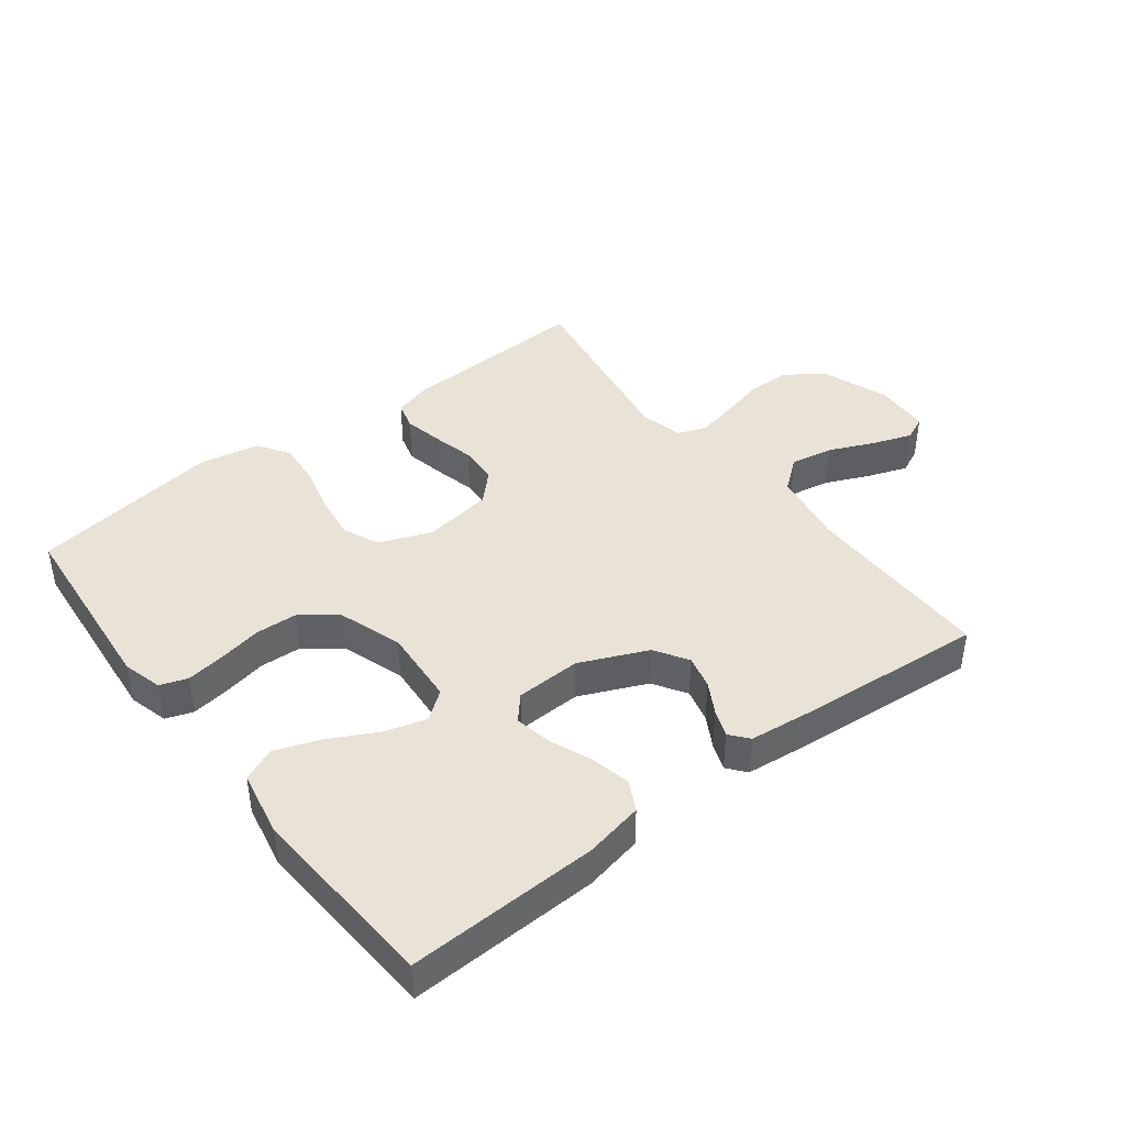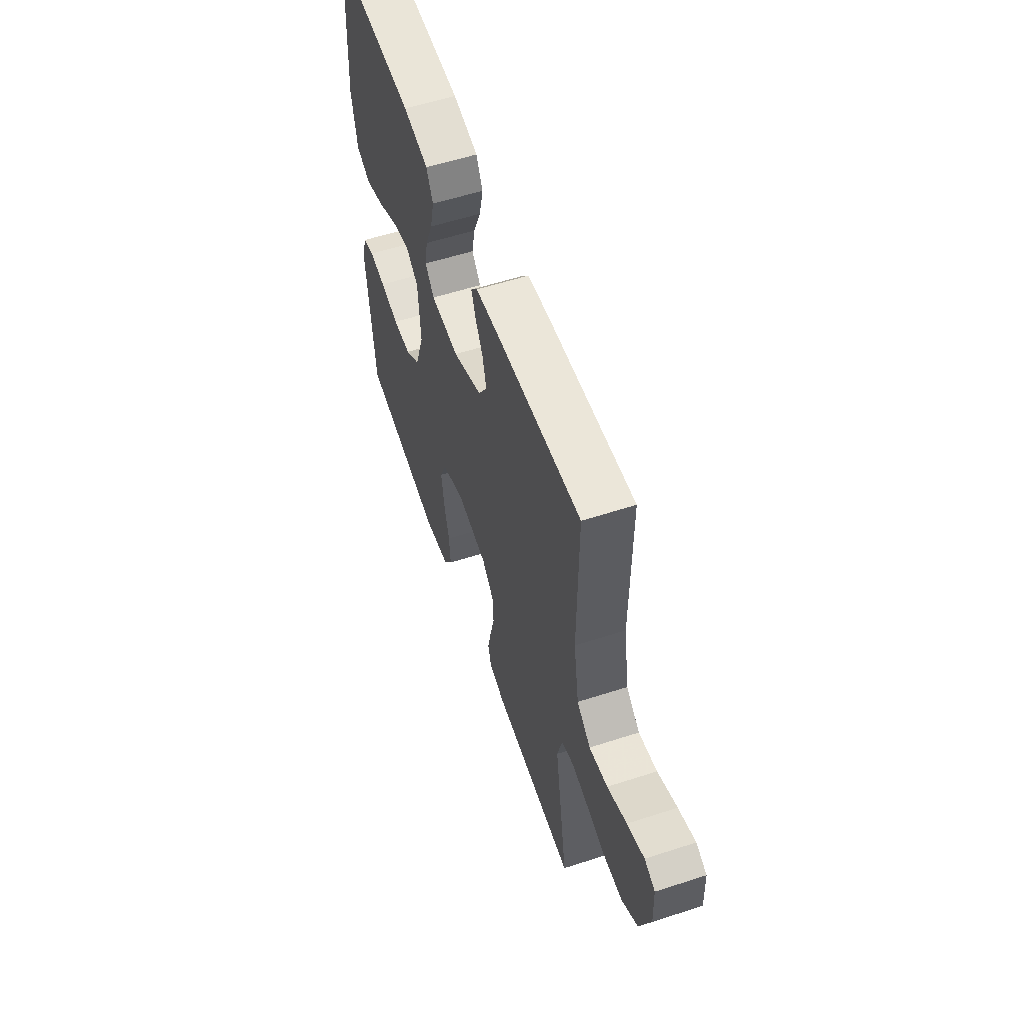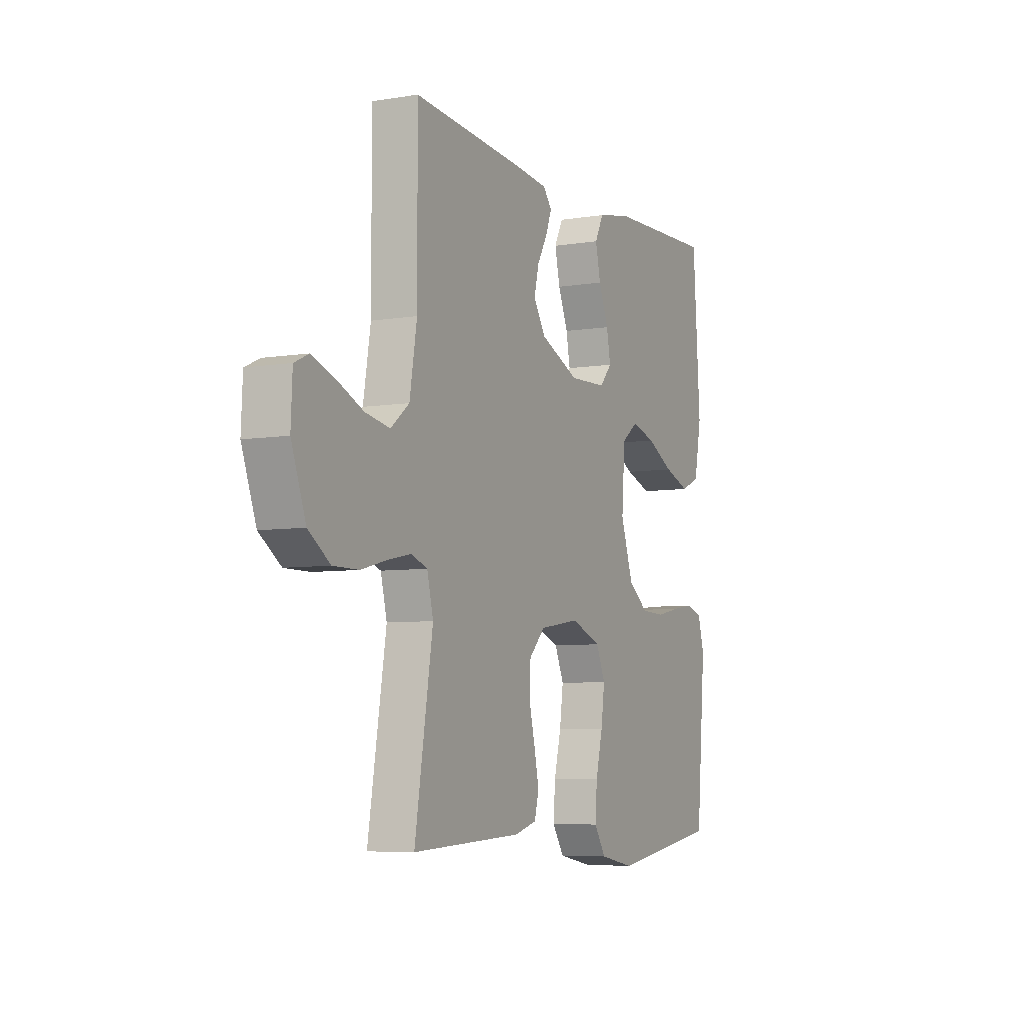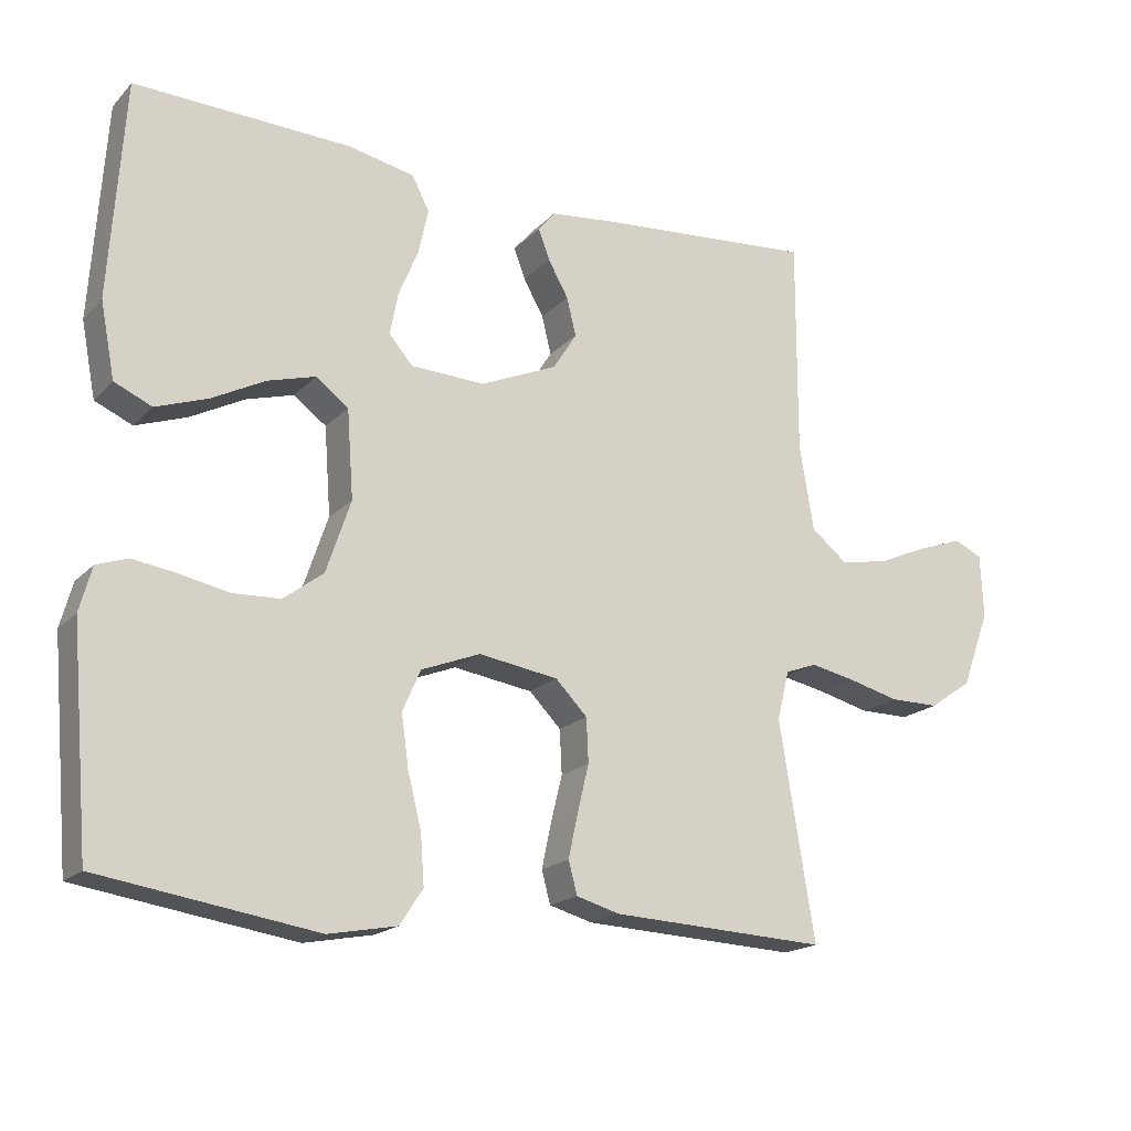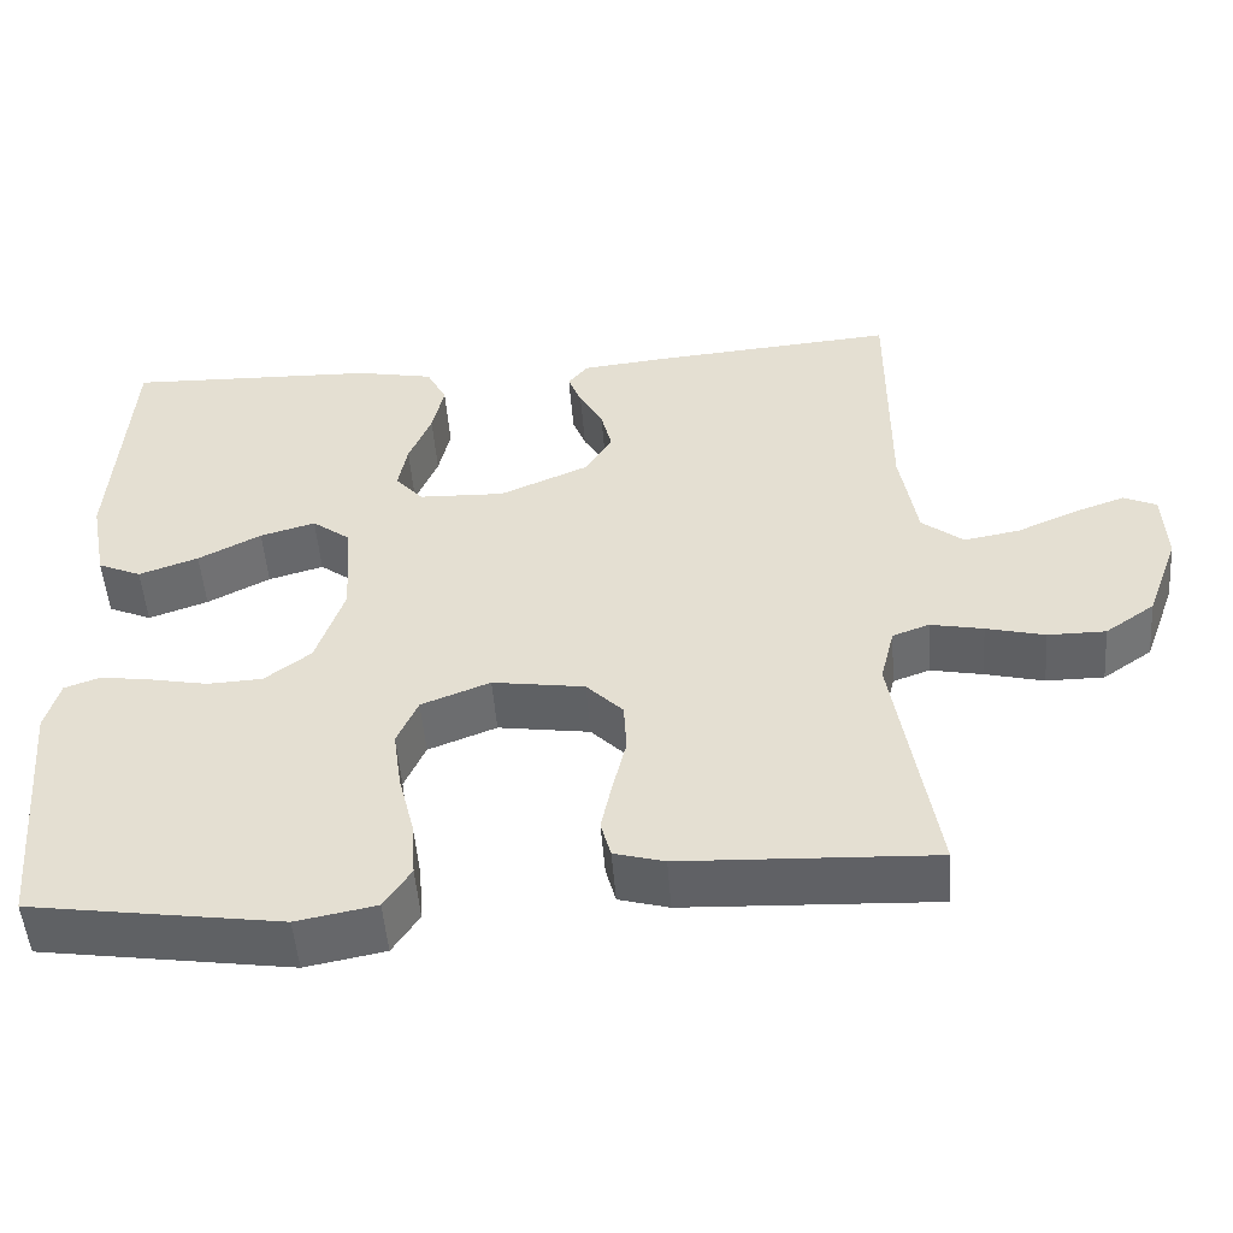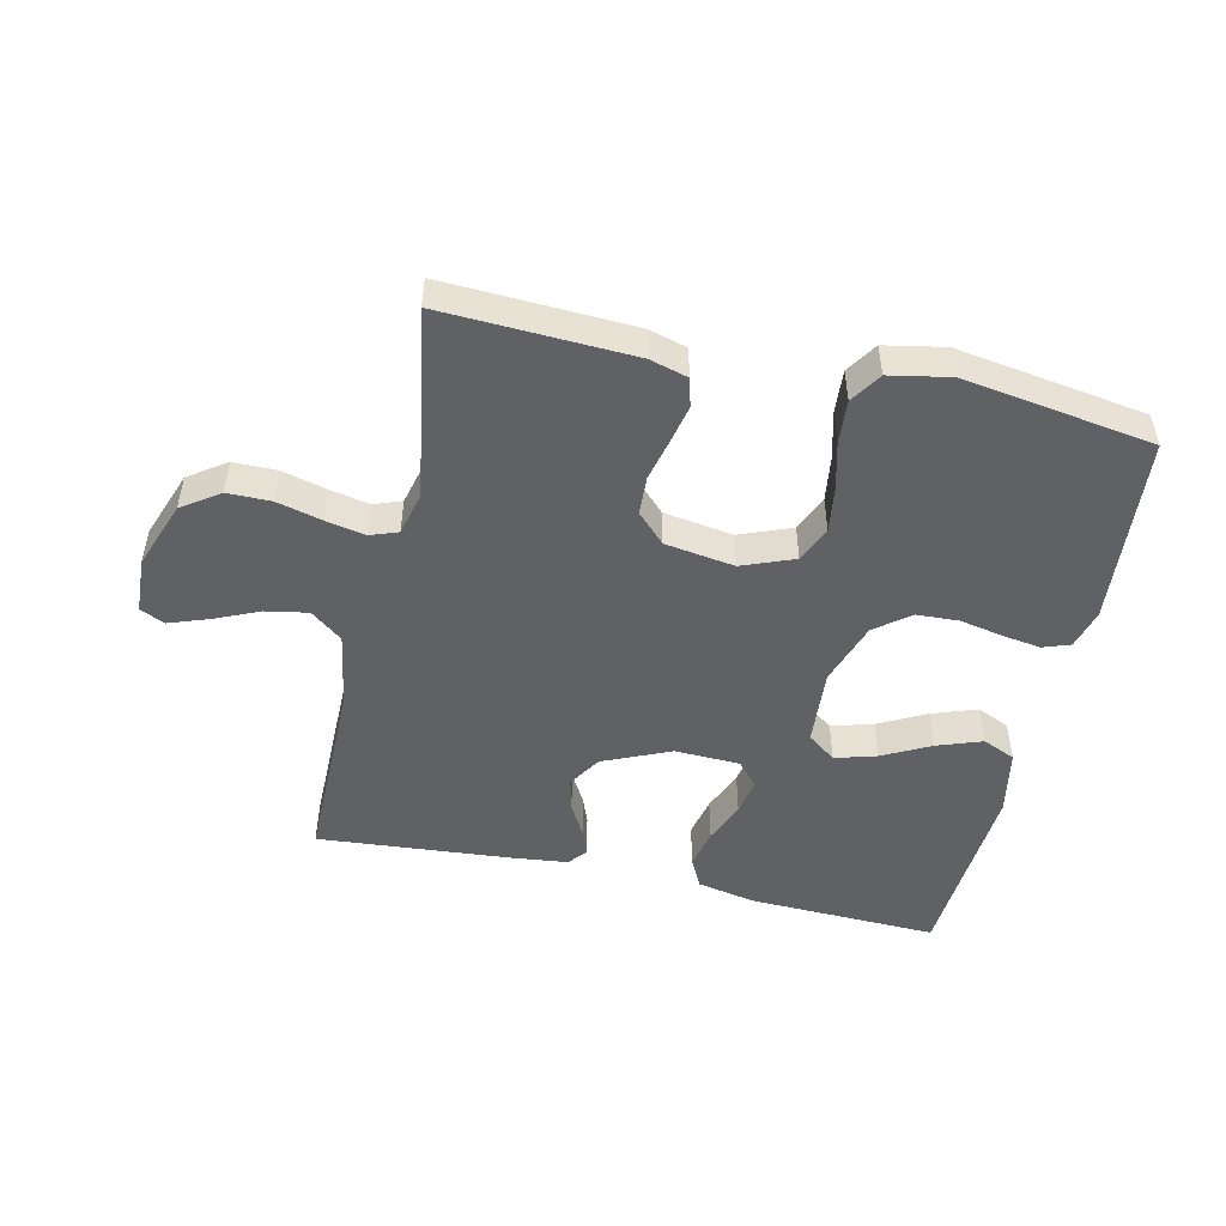
<metadata>
{"format":"obj","ext":"obj","renderer":"f3d","projection":"perspective","resolution":1024,"background":"white","views":[{"elev":41.9,"azim":-37.4,"up":"+Y"},{"elev":57.2,"azim":71.3,"up":"+Z"},{"elev":-6.3,"azim":116.1,"up":"+Z"},{"elev":-18.4,"azim":-29.2,"up":"+Z"},{"elev":-50.9,"azim":4.4,"up":"+Z"},{"elev":-49.4,"azim":167.4,"up":"+Y"}]}
</metadata>
<code>
v -0.5 0.07 0.5
v -0.2 0.07 0.489
v -0.108 0.07 0.47
v -0.084 0.07 0.423
v -0.098 0.07 0.36
v -0.125 0.07 0.294
v -0.136 0.07 0.236
v -0.103 0.07 0.198
v 0 0.07 0.194
v 0.106 0.07 0.24
v 0.139 0.07 0.292
v 0.126 0.07 0.345
v 0.098 0.07 0.395
v 0.082 0.07 0.437
v 0.106 0.07 0.466
v 0.2 0.07 0.476
v 0.5 0.07 0.5
v 0.499 0.07 0.2
v 0.519 0.07 0.081
v 0.569 0.07 0.041
v 0.636 0.07 0.053
v 0.707 0.07 0.084
v 0.769 0.07 0.106
v 0.808 0.07 0.088
v 0.812 0.07 0
v 0.773 0.07 -0.106
v 0.714 0.07 -0.147
v 0.645 0.07 -0.147
v 0.575 0.07 -0.129
v 0.512 0.07 -0.116
v 0.468 0.07 -0.132
v 0.451 0.07 -0.2
v 0.5 0.07 -0.5
v 0.2 0.07 -0.486
v 0.14 0.07 -0.469
v 0.128 0.07 -0.424
v 0.141 0.07 -0.363
v 0.157 0.07 -0.297
v 0.154 0.07 -0.236
v 0.11 0.07 -0.191
v 0 0.07 -0.174
v -0.082 0.07 -0.206
v -0.107 0.07 -0.263
v -0.097 0.07 -0.335
v -0.078 0.07 -0.411
v -0.073 0.07 -0.479
v -0.105 0.07 -0.528
v -0.2 0.07 -0.546
v -0.5 0.07 -0.5
v -0.526 0.07 -0.2
v -0.509 0.07 -0.138
v -0.466 0.07 -0.123
v -0.406 0.07 -0.132
v -0.337 0.07 -0.146
v -0.271 0.07 -0.143
v -0.216 0.07 -0.101
v -0.182 0.07 0
v -0.191 0.07 0.122
v -0.236 0.07 0.156
v -0.302 0.07 0.137
v -0.377 0.07 0.098
v -0.448 0.07 0.073
v -0.5 0.07 0.096
v -0.52 0.07 0.2
v -0.5 0 0.5
v -0.2 0 0.489
v -0.108 0 0.47
v -0.084 0 0.423
v -0.098 0 0.36
v -0.125 0 0.294
v -0.136 0 0.236
v -0.103 0 0.198
v 0 0 0.194
v 0.106 0 0.24
v 0.139 0 0.292
v 0.126 0 0.345
v 0.098 0 0.395
v 0.082 0 0.437
v 0.106 0 0.466
v 0.2 0 0.476
v 0.5 0 0.5
v 0.499 0 0.2
v 0.519 0 0.081
v 0.569 0 0.041
v 0.636 0 0.053
v 0.707 0 0.084
v 0.769 0 0.106
v 0.808 0 0.088
v 0.812 0 0
v 0.773 0 -0.106
v 0.714 0 -0.147
v 0.645 0 -0.147
v 0.575 0 -0.129
v 0.512 0 -0.116
v 0.468 0 -0.132
v 0.451 0 -0.2
v 0.5 0 -0.5
v 0.2 0 -0.486
v 0.14 0 -0.469
v 0.128 0 -0.424
v 0.141 0 -0.363
v 0.157 0 -0.297
v 0.154 0 -0.236
v 0.11 0 -0.191
v 0 0 -0.174
v -0.082 0 -0.206
v -0.107 0 -0.263
v -0.097 0 -0.335
v -0.078 0 -0.411
v -0.073 0 -0.479
v -0.105 0 -0.528
v -0.2 0 -0.546
v -0.5 0 -0.5
v -0.526 0 -0.2
v -0.509 0 -0.138
v -0.466 0 -0.123
v -0.406 0 -0.132
v -0.337 0 -0.146
v -0.271 0 -0.143
v -0.216 0 -0.101
v -0.182 0 0
v -0.191 0 0.122
v -0.236 0 0.156
v -0.302 0 0.137
v -0.377 0 0.098
v -0.448 0 0.073
v -0.5 0 0.096
v -0.52 0 0.2
f 60 61 62 63
f 59 60 63 64
f 51 52 53 54
f 49 50 51 54
f 49 54 55
f 48 49 55 56
f 44 45 46 47
f 43 44 47 48
f 35 36 37 38
f 33 34 35 38
f 32 33 38 39
f 31 32 39 40
f 26 27 28 29
f 26 29 30
f 25 26 30
f 21 22 23 24
f 21 24 25 30
f 15 16 17 18
f 15 18 19
f 12 13 14 15
f 11 12 15 19
f 10 11 19 20
f 3 4 5 6
f 3 6 7
f 2 3 7
f 59 64 1 2
f 58 59 2 7
f 57 58 7 8
f 43 48 56 57
f 42 43 57 8
f 41 42 8 9
f 20 21 30 31
f 20 31 40 41
f 9 10 20 41
f 127 126 125 124
f 128 127 124 123
f 118 117 116 115
f 118 115 114 113
f 119 118 113
f 120 119 113 112
f 111 110 109 108
f 112 111 108 107
f 102 101 100 99
f 102 99 98 97
f 103 102 97 96
f 104 103 96 95
f 93 92 91 90
f 94 93 90
f 94 90 89
f 88 87 86 85
f 94 89 88 85
f 82 81 80 79
f 83 82 79
f 79 78 77 76
f 83 79 76 75
f 84 83 75 74
f 70 69 68 67
f 71 70 67
f 71 67 66
f 66 65 128 123
f 71 66 123 122
f 72 71 122 121
f 121 120 112 107
f 72 121 107 106
f 73 72 106 105
f 95 94 85 84
f 105 104 95 84
f 105 84 74 73
f 1 65 66 2
f 2 66 67 3
f 3 67 68 4
f 4 68 69 5
f 5 69 70 6
f 6 70 71 7
f 7 71 72 8
f 8 72 73 9
f 9 73 74 10
f 10 74 75 11
f 11 75 76 12
f 12 76 77 13
f 13 77 78 14
f 14 78 79 15
f 15 79 80 16
f 16 80 81 17
f 17 81 82 18
f 18 82 83 19
f 19 83 84 20
f 20 84 85 21
f 21 85 86 22
f 22 86 87 23
f 23 87 88 24
f 24 88 89 25
f 25 89 90 26
f 26 90 91 27
f 27 91 92 28
f 28 92 93 29
f 29 93 94 30
f 30 94 95 31
f 31 95 96 32
f 32 96 97 33
f 33 97 98 34
f 34 98 99 35
f 35 99 100 36
f 36 100 101 37
f 37 101 102 38
f 38 102 103 39
f 39 103 104 40
f 40 104 105 41
f 41 105 106 42
f 42 106 107 43
f 43 107 108 44
f 44 108 109 45
f 45 109 110 46
f 46 110 111 47
f 47 111 112 48
f 48 112 113 49
f 49 113 114 50
f 50 114 115 51
f 51 115 116 52
f 52 116 117 53
f 53 117 118 54
f 54 118 119 55
f 55 119 120 56
f 56 120 121 57
f 57 121 122 58
f 58 122 123 59
f 59 123 124 60
f 60 124 125 61
f 61 125 126 62
f 62 126 127 63
f 63 127 128 64
f 64 128 65 1

</code>
